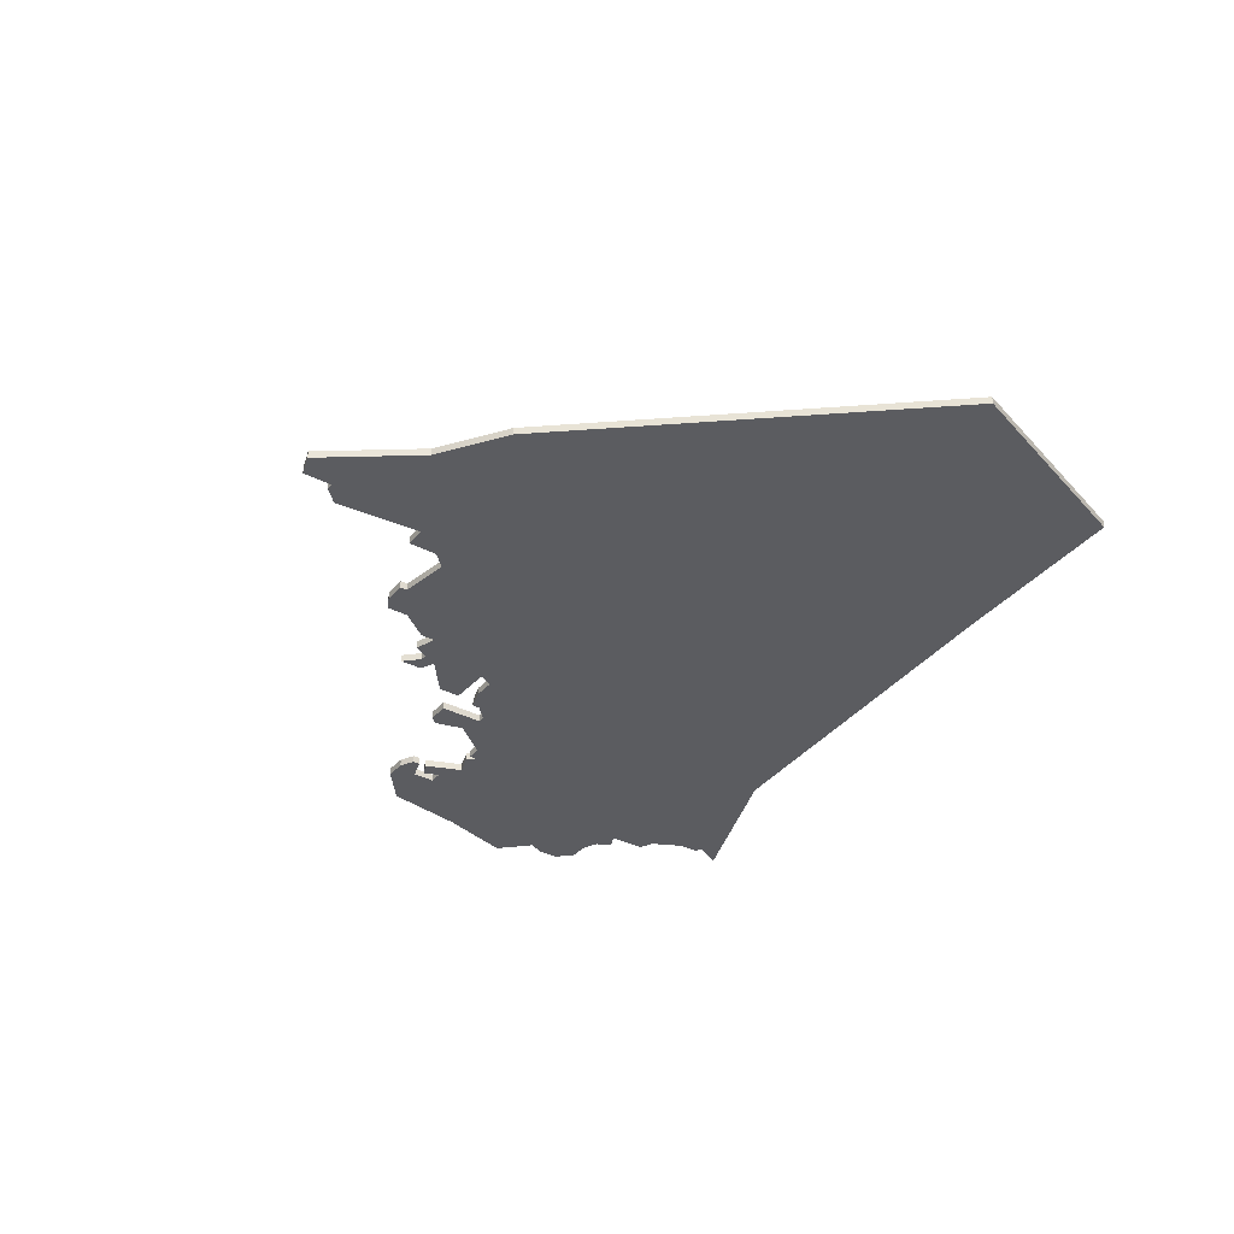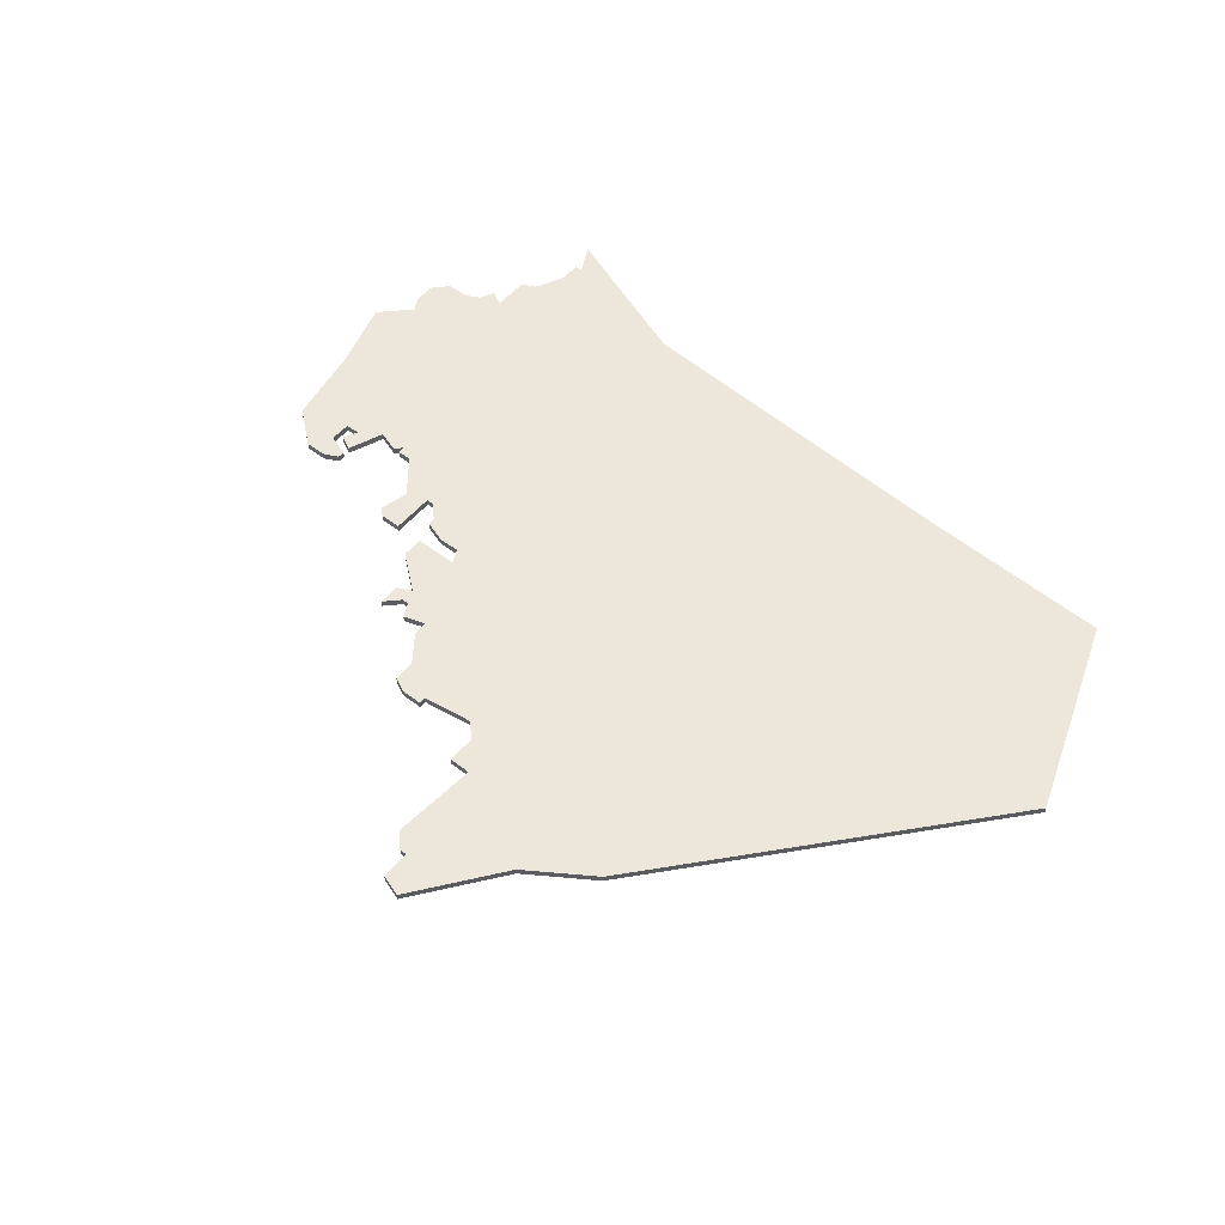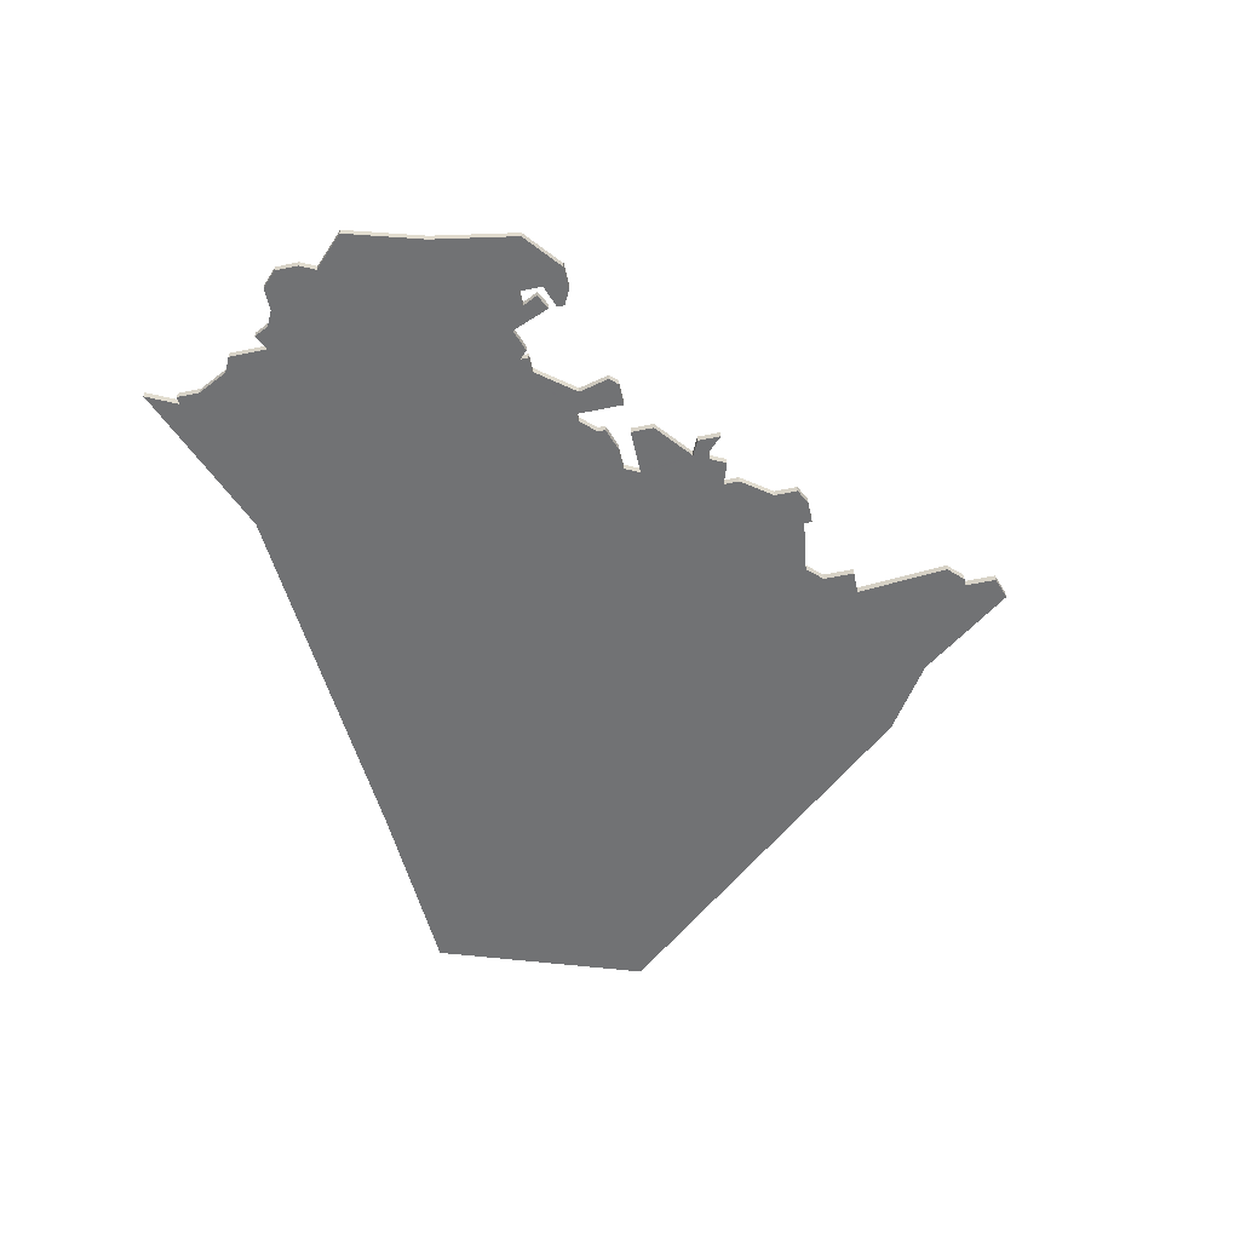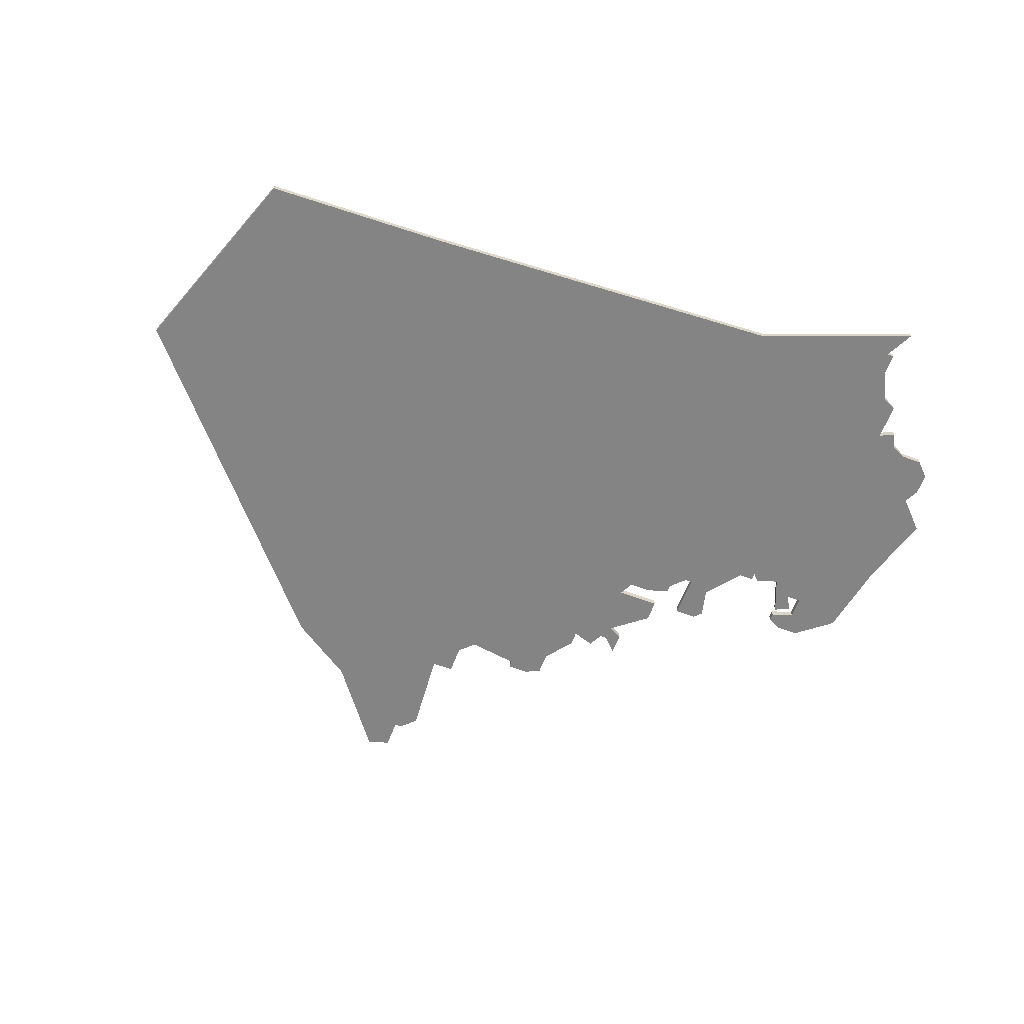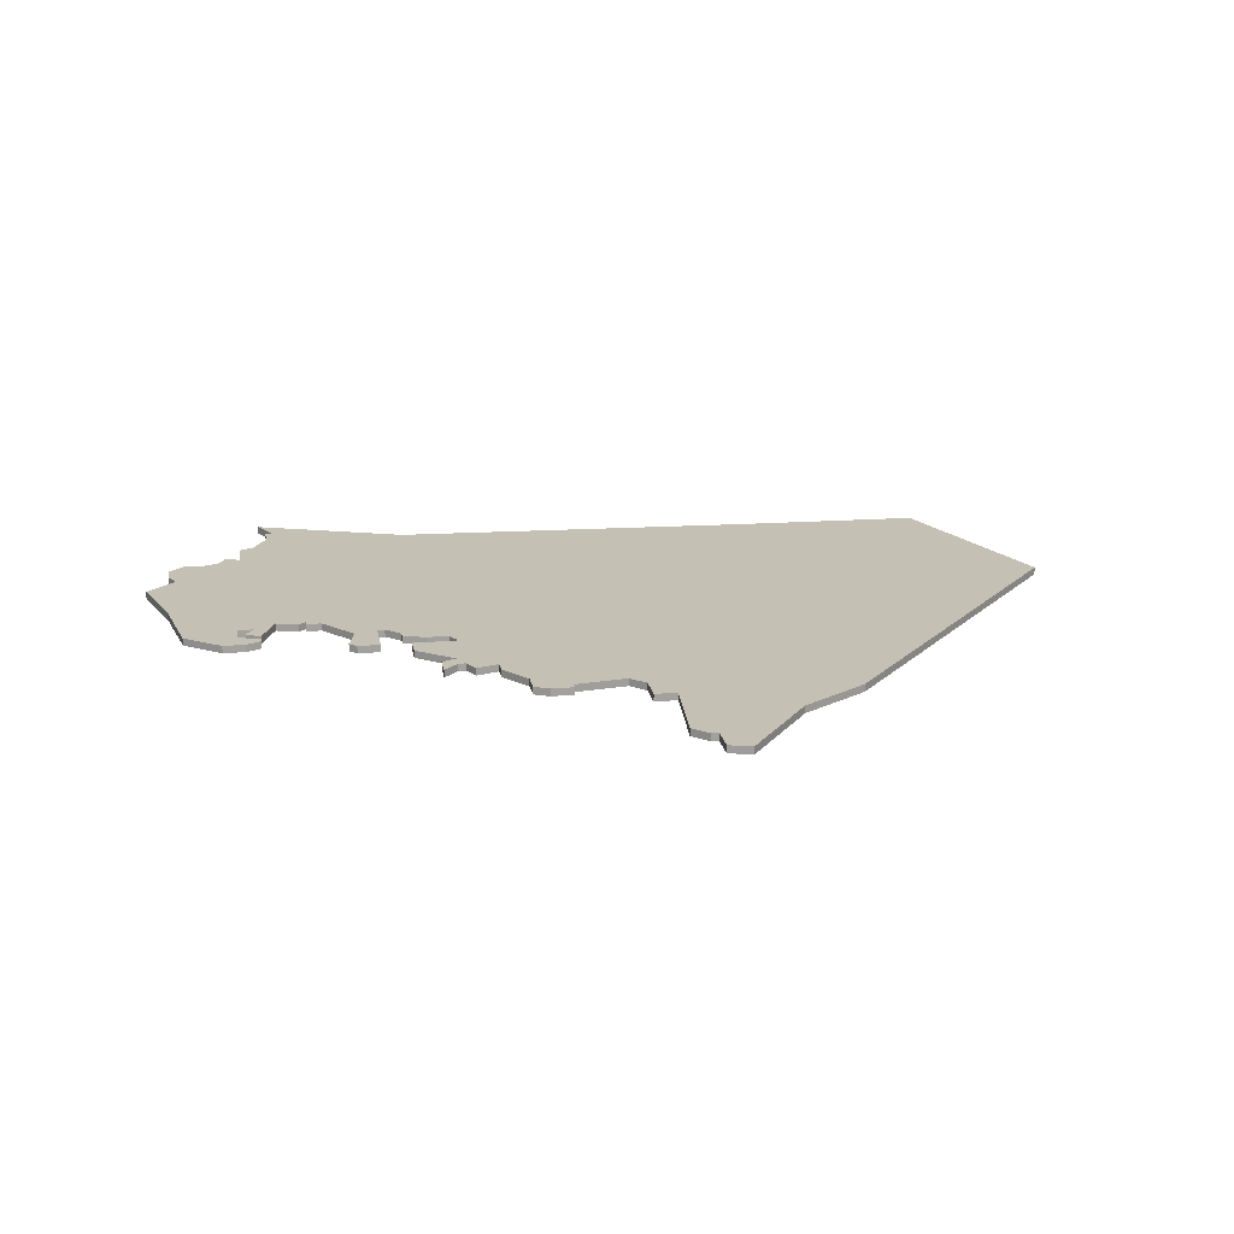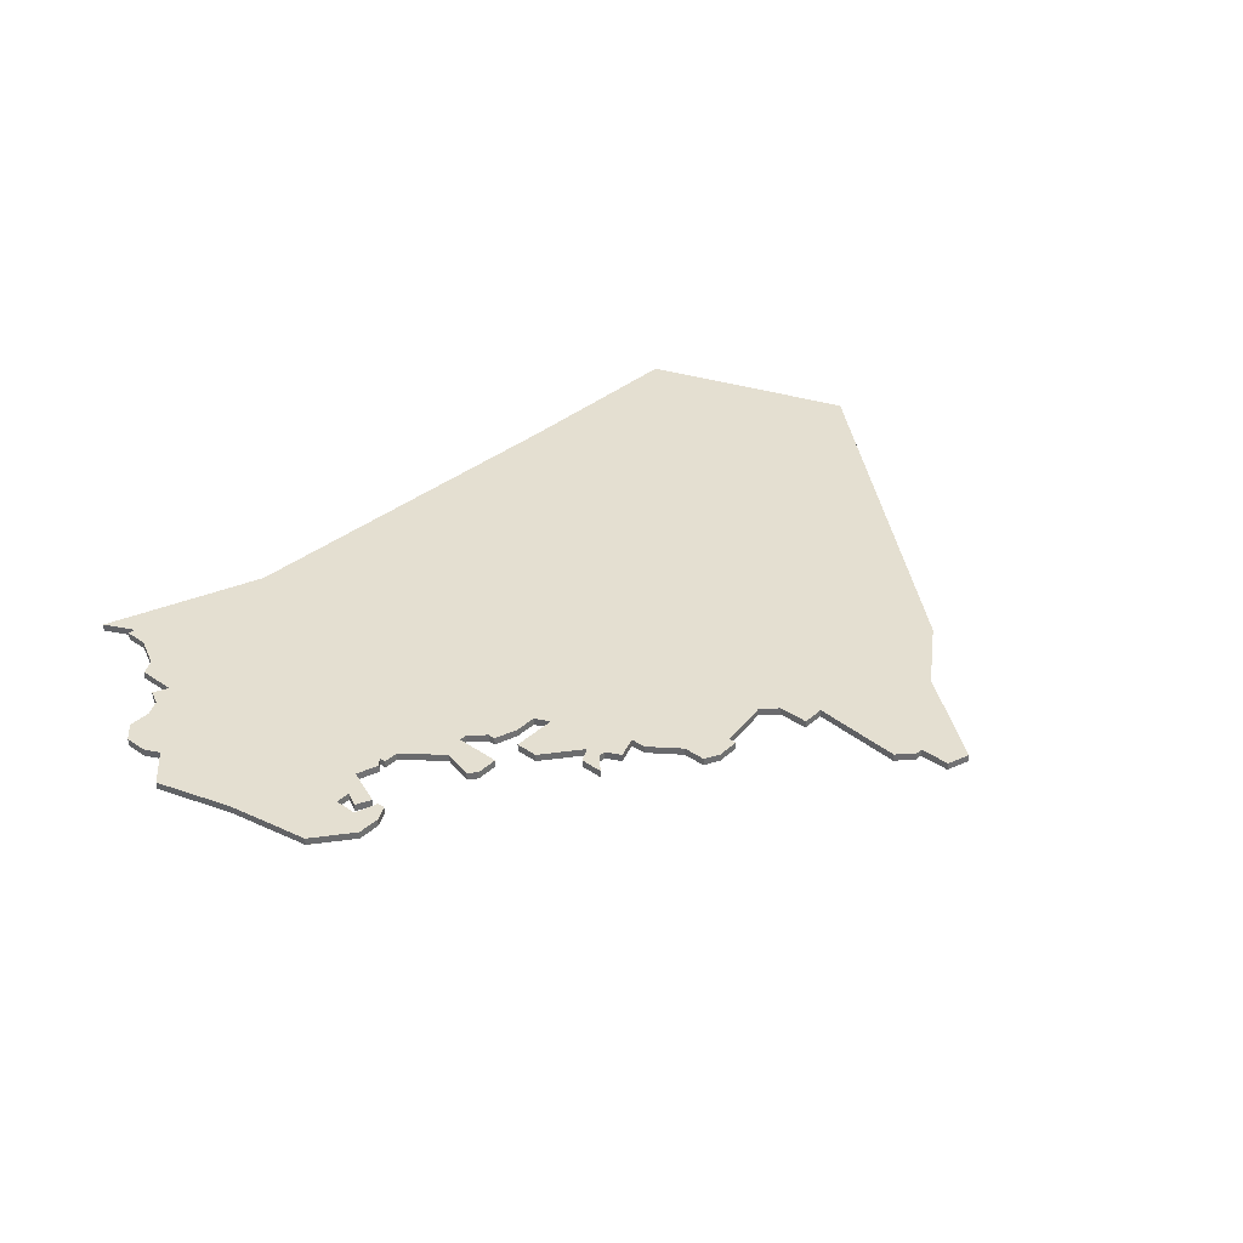
<metadata>
{"format":"obj","ext":"obj","renderer":"f3d","projection":"perspective","resolution":1024,"background":"white","views":[{"elev":-34.6,"azim":55.1,"up":"+Z"},{"elev":53.5,"azim":39.2,"up":"+Z"},{"elev":-55.4,"azim":-77.6,"up":"+Z"},{"elev":-61.3,"azim":159.2,"up":"+Z"},{"elev":18.2,"azim":-9.9,"up":"+Z"},{"elev":36.8,"azim":-48.8,"up":"+Z"}]}
</metadata>
<code>
v 4704 -1143 0
v 4704 -1146 0
v 4705 -1148 0
v 4701 -1152 0
v 4704 -1162 0
v 4706 -1173 0
v 4711 -1177 0
v 4714 -1177 0
v 4716 -1176 0
v 4716 -1175 0
v 4713 -1174 0
v 4713 -1171 0
v 4715 -1171 0
v 4714 -1173 0
v 4716 -1174 0
v 4718 -1169 0
v 4721 -1170 0
v 4722 -1169 0
v 4722 -1170 0
v 4724 -1170 0
v 4728 -1175 0
v 4727 -1179 0
v 4728 -1180 0
v 4731 -1180 0
v 4731 -1174 0
v 4732 -1174 0
v 4734 -1176 0
v 4734 -1177 0
v 4737 -1178 0
v 4740 -1178 0
v 4741 -1180 0
v 4735 -1180 0
v 4735 -1183 0
v 4740 -1187 0
v 4738 -1188 0
v 4738 -1191 0
v 4740 -1189 0
v 4741 -1189 0
v 4742 -1191 0
v 4745 -1190 0
v 4745 -1192 0
v 4748 -1196 0
v 4748 -1199 0
v 4750 -1200 0
v 4753 -1200 0
v 4753 -1199 0
v 4760 -1198 0
v 4762 -1200 0
v 4762 -1204 0
v 4765 -1204 0
v 4764 -1216 0
v 4766 -1218 0
v 4767 -1218 0
v 4767 -1222 0
v 4770 -1223 0
v 4779 -1211 0
v 4788 -1205 0
v 4825 -1162 0
v 4815 -1134 0
v 4789 -1133 0
v 4738 -1130 0
v 4717 -1122 0
v 4719 -1126 0
v 4718 -1126 0
v 4718 -1129 0
v 4716 -1133 0
v 4714 -1134 0
v 4714 -1139 0
v 4712 -1138 0
v 4711 -1140 0
v 4709 -1141 0
v 4706 -1141 0
v 4704 -1143 1
v 4704 -1146 1
v 4705 -1148 1
v 4701 -1152 1
v 4704 -1162 1
v 4706 -1173 1
v 4711 -1177 1
v 4714 -1177 1
v 4716 -1176 1
v 4716 -1175 1
v 4713 -1174 1
v 4713 -1171 1
v 4715 -1171 1
v 4714 -1173 1
v 4716 -1174 1
v 4718 -1169 1
v 4721 -1170 1
v 4722 -1169 1
v 4722 -1170 1
v 4724 -1170 1
v 4728 -1175 1
v 4727 -1179 1
v 4728 -1180 1
v 4731 -1180 1
v 4731 -1174 1
v 4732 -1174 1
v 4734 -1176 1
v 4734 -1177 1
v 4737 -1178 1
v 4740 -1178 1
v 4741 -1180 1
v 4735 -1180 1
v 4735 -1183 1
v 4740 -1187 1
v 4738 -1188 1
v 4738 -1191 1
v 4740 -1189 1
v 4741 -1189 1
v 4742 -1191 1
v 4745 -1190 1
v 4745 -1192 1
v 4748 -1196 1
v 4748 -1199 1
v 4750 -1200 1
v 4753 -1200 1
v 4753 -1199 1
v 4760 -1198 1
v 4762 -1200 1
v 4762 -1204 1
v 4765 -1204 1
v 4764 -1216 1
v 4766 -1218 1
v 4767 -1218 1
v 4767 -1222 1
v 4770 -1223 1
v 4779 -1211 1
v 4788 -1205 1
v 4825 -1162 1
v 4815 -1134 1
v 4789 -1133 1
v 4738 -1130 1
v 4717 -1122 1
v 4719 -1126 1
v 4718 -1126 1
v 4718 -1129 1
v 4716 -1133 1
v 4714 -1134 1
v 4714 -1139 1
v 4712 -1138 1
v 4711 -1140 1
v 4709 -1141 1
v 4706 -1141 1
f 2 1 72
f 5 4 3
f 7 6 5
f 9 8 7
f 11 10 9
f 15 14 13
f 18 17 16
f 20 19 18
f 23 22 21
f 25 24 23
f 29 28 27
f 33 32 31
f 36 35 34
f 40 39 38
f 42 41 40
f 44 43 42
f 46 45 44
f 50 49 48
f 52 51 50
f 55 54 53
f 58 57 56
f 60 59 58
f 63 62 61
f 65 64 63
f 68 67 66
f 70 69 68
f 2 72 71
f 7 5 3
f 11 9 7
f 16 15 13
f 25 23 21
f 29 27 26
f 34 33 31
f 37 36 34
f 46 44 42
f 53 52 50
f 56 55 53
f 60 58 56
f 65 63 61
f 68 66 65
f 71 70 68
f 3 2 71
f 11 7 3
f 16 13 12
f 25 21 20
f 30 29 26
f 37 34 31
f 46 42 40
f 56 53 50
f 61 60 56
f 68 65 61
f 3 71 68
f 12 11 3
f 26 25 20
f 38 37 31
f 47 46 40
f 56 50 48
f 68 61 56
f 12 3 68
f 40 38 31
f 56 48 47
f 16 12 68
f 47 40 31
f 68 56 47
f 18 16 68
f 47 31 30
f 20 18 68
f 68 47 30
f 26 20 68
f 68 30 26
f 144 73 74
f 75 76 77
f 77 78 79
f 79 80 81
f 81 82 83
f 85 86 87
f 88 89 90
f 90 91 92
f 93 94 95
f 95 96 97
f 99 100 101
f 103 104 105
f 106 107 108
f 110 111 112
f 112 113 114
f 114 115 116
f 116 117 118
f 120 121 122
f 122 123 124
f 125 126 127
f 128 129 130
f 130 131 132
f 133 134 135
f 135 136 137
f 138 139 140
f 140 141 142
f 143 144 74
f 75 77 79
f 79 81 83
f 85 87 88
f 93 95 97
f 98 99 101
f 103 105 106
f 106 108 109
f 114 116 118
f 122 124 125
f 125 127 128
f 128 130 132
f 133 135 137
f 137 138 140
f 140 142 143
f 143 74 75
f 75 79 83
f 84 85 88
f 92 93 97
f 98 101 102
f 103 106 109
f 112 114 118
f 122 125 128
f 128 132 133
f 133 137 140
f 140 143 75
f 75 83 84
f 92 97 98
f 103 109 110
f 112 118 119
f 120 122 128
f 128 133 140
f 140 75 84
f 103 110 112
f 119 120 128
f 140 84 88
f 103 112 119
f 119 128 140
f 140 88 90
f 102 103 119
f 140 90 92
f 102 119 140
f 140 92 98
f 98 102 140
f 74 73 2
f 2 73 1
f 75 74 3
f 3 74 2
f 76 75 4
f 4 75 3
f 77 76 5
f 5 76 4
f 78 77 6
f 6 77 5
f 79 78 7
f 7 78 6
f 80 79 8
f 8 79 7
f 81 80 9
f 9 80 8
f 82 81 10
f 10 81 9
f 83 82 11
f 11 82 10
f 84 83 12
f 12 83 11
f 85 84 13
f 13 84 12
f 86 85 14
f 14 85 13
f 87 86 15
f 15 86 14
f 88 87 16
f 16 87 15
f 89 88 17
f 17 88 16
f 90 89 18
f 18 89 17
f 91 90 19
f 19 90 18
f 92 91 20
f 20 91 19
f 93 92 21
f 21 92 20
f 94 93 22
f 22 93 21
f 95 94 23
f 23 94 22
f 96 95 24
f 24 95 23
f 97 96 25
f 25 96 24
f 98 97 26
f 26 97 25
f 99 98 27
f 27 98 26
f 100 99 28
f 28 99 27
f 101 100 29
f 29 100 28
f 102 101 30
f 30 101 29
f 103 102 31
f 31 102 30
f 104 103 32
f 32 103 31
f 105 104 33
f 33 104 32
f 106 105 34
f 34 105 33
f 107 106 35
f 35 106 34
f 108 107 36
f 36 107 35
f 109 108 37
f 37 108 36
f 110 109 38
f 38 109 37
f 111 110 39
f 39 110 38
f 112 111 40
f 40 111 39
f 113 112 41
f 41 112 40
f 114 113 42
f 42 113 41
f 115 114 43
f 43 114 42
f 116 115 44
f 44 115 43
f 117 116 45
f 45 116 44
f 118 117 46
f 46 117 45
f 119 118 47
f 47 118 46
f 120 119 48
f 48 119 47
f 121 120 49
f 49 120 48
f 122 121 50
f 50 121 49
f 123 122 51
f 51 122 50
f 124 123 52
f 52 123 51
f 125 124 53
f 53 124 52
f 126 125 54
f 54 125 53
f 127 126 55
f 55 126 54
f 128 127 56
f 56 127 55
f 129 128 57
f 57 128 56
f 130 129 58
f 58 129 57
f 131 130 59
f 59 130 58
f 132 131 60
f 60 131 59
f 133 132 61
f 61 132 60
f 134 133 62
f 62 133 61
f 135 134 63
f 63 134 62
f 136 135 64
f 64 135 63
f 137 136 65
f 65 136 64
f 138 137 66
f 66 137 65
f 139 138 67
f 67 138 66
f 140 139 68
f 68 139 67
f 141 140 69
f 69 140 68
f 142 141 70
f 70 141 69
f 143 142 71
f 71 142 70
f 73 144 1
f 1 144 72
f 144 143 72
f 72 143 71

</code>
